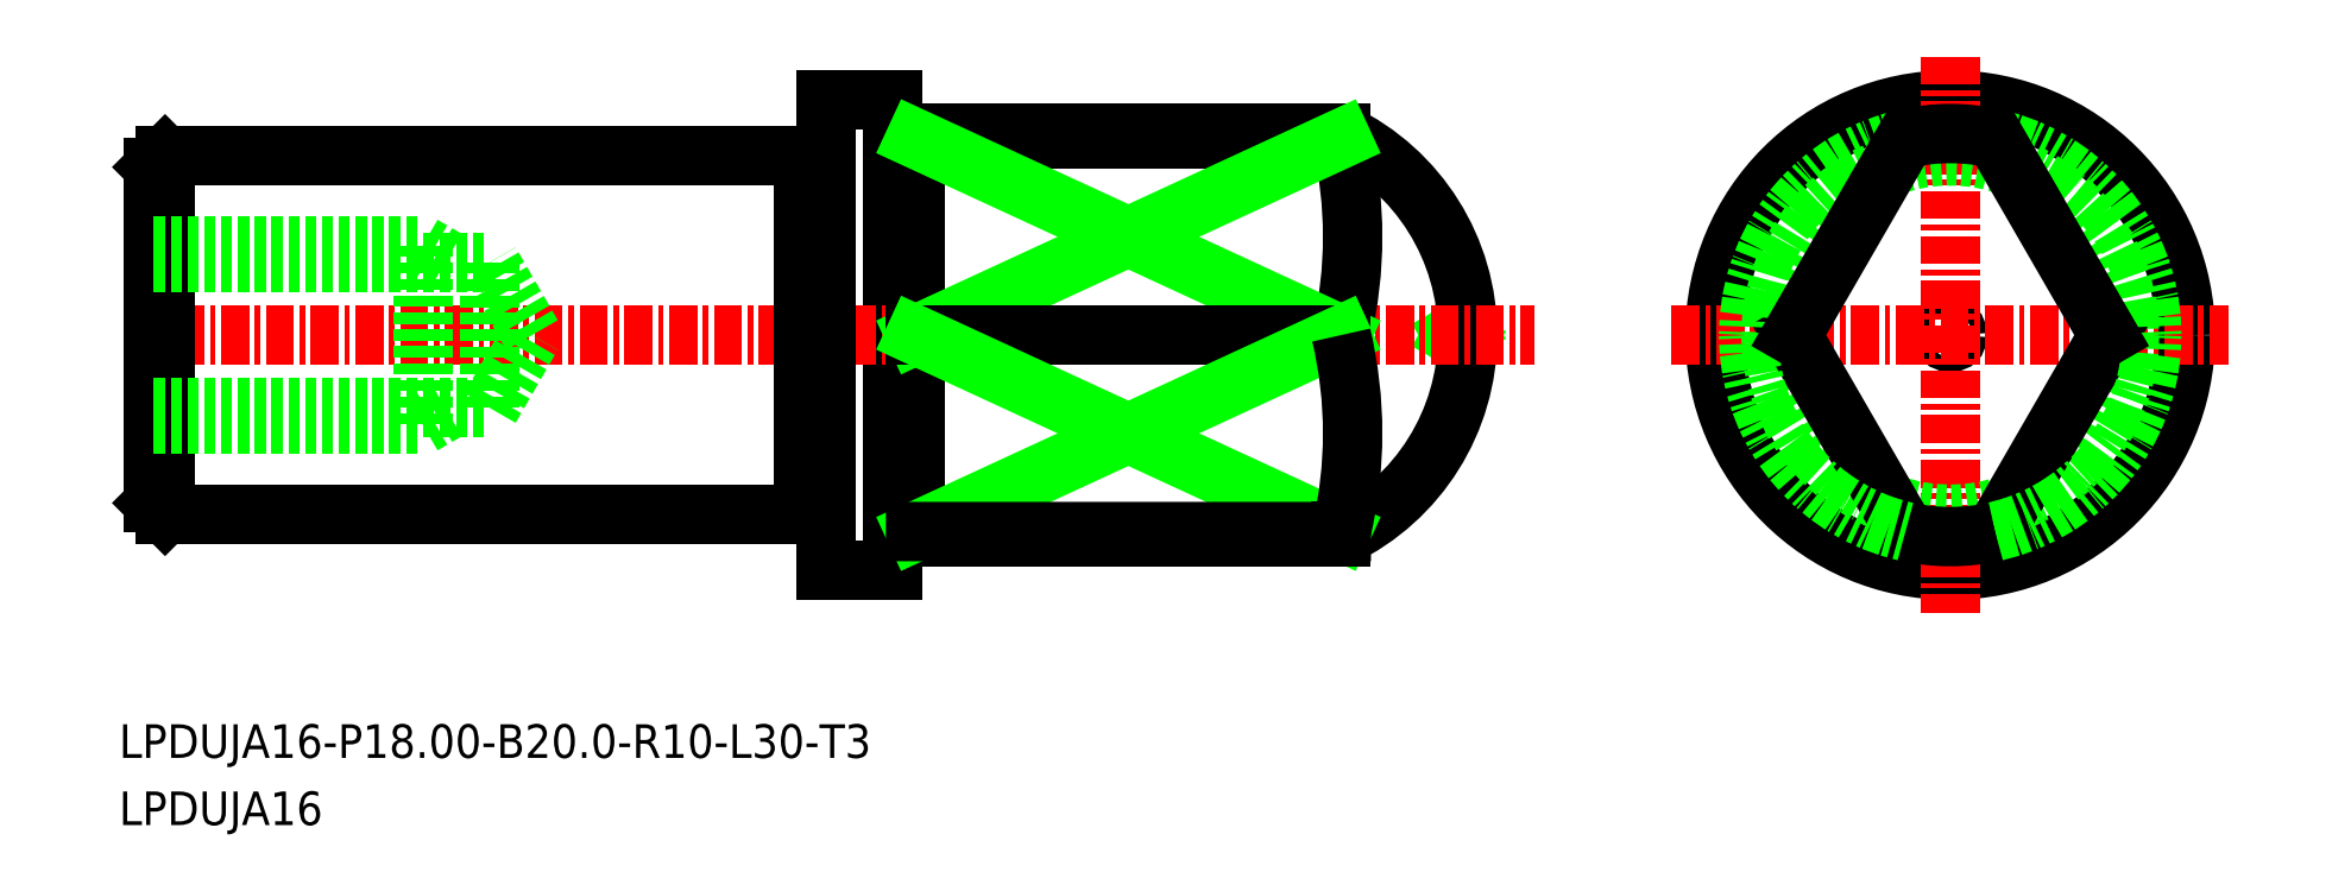
<metadata>
{"format":"dxf","ext":"dxf","renderer":"ezdxf+matplotlib","layout":"modelspace","background":"white","min_lineweight":24,"dpi":150}
</metadata>
<code>
0
SECTION
2
ENTITIES
0
LINE
8
0
10
-1840
20
-828.4
30
0
11
-1841
21
-828.7
31
0
0
LINE
8
0
10
-1840
20
-829
30
0
11
-1841
21
-828.7
31
0
0
CIRCLE
8
0
10
-1819
20
-828.7
30
0
40
0.3318
0
ARC
8
0
10
-1850
20
-828.7
30
0
40
10
50
295.8
51
64.16
0
LINE
8
0
10
-1865
20
-819.9
30
0
11
-1866
21
-819.9
31
0
0
ARC
8
0
10
-1866
20
-819.7
30
0
40
0.2
50
180
51
270
0
ARC
8
0
10
-1865
20
-819.7
30
0
40
0.2
50
270
51
7e-15
0
ARC
8
0
10
-1865
20
-837.7
30
0
40
0.2
50
7e-15
51
90
0
ARC
8
0
10
-1866
20
-837.7
30
0
40
0.2
50
90
51
180
0
LINE
8
0
10
-1865
20
-837.5
30
0
11
-1866
21
-837.5
31
0
0
LINE
8
0
10
-1870
20
-836.5
30
0
11
-1869
21
-836.5
31
0
0
ARC
8
0
10
-1869
20
-836.7
30
0
40
0.2
50
0
51
90
0
ARC
8
0
10
-1870
20
-836.7
30
0
40
0.2
50
90
51
180
0
ARC
8
0
10
-1870
20
-820.7
30
0
40
0.2
50
180
51
270
0
ARC
8
0
10
-1869
20
-820.7
30
0
40
0.2
50
270
51
0
0
LINE
8
0
10
-1865
20
-819.7
30
0
11
-1865
21
-837.7
31
0
0
LINE
8
0
10
-1865
20
-819.7
30
0
11
-1846
21
-819.7
31
0
0
LINE
8
0
10
-1865
20
-837.7
30
0
11
-1846
21
-837.7
31
0
0
LINE
8
0
10
-1846
20
-819.7
30
0
11
-1846
21
-819.9
31
0
0
CIRCLE
8
0
10
-1819
20
-828.7
30
0
40
10.5
0
LINE
8
0
10
-1866
20
-818.2
30
0
11
-1866
21
-839.2
31
0
0
LINE
8
0
10
-1869
20
-839.2
30
0
11
-1866
21
-839.2
31
0
0
LINE
8
0
10
-1869
20
-818.2
30
0
11
-1866
21
-818.2
31
0
0
LINE
8
CENTER
10
-1900
20
-828.7
30
0
11
-1837
21
-828.7
31
0
0
LINE
8
0
10
-1898
20
-836.7
30
0
11
-1898
21
-820.7
31
0
0
LINE
8
0
10
-1870
20
-820.7
30
0
11
-1870
21
-836.7
31
0
0
LINE
8
0
10
-1899
20
-821.2
30
0
11
-1899
21
-836.2
31
0
0
LINE
8
0
10
-1869
20
-818.2
30
0
11
-1869
21
-839.2
31
0
0
LINE
8
0
10
-1898
20
-836.7
30
0
11
-1870
21
-836.7
31
0
0
LINE
8
0
10
-1898
20
-820.7
30
0
11
-1870
21
-820.7
31
0
0
LINE
8
0
10
-1870
20
-820.9
30
0
11
-1869
21
-820.9
31
0
0
LINE
8
CENTER
10
-1819
20
-816.3
30
0
11
-1819
21
-841.1
31
0
0
LINE
8
CENTER
10
-1831
20
-828.7
30
0
11
-1806
21
-828.7
31
0
0
CIRCLE
8
0
10
-1819
20
-828.7
30
0
40
8
0
TEXT
8
0
10
-1900
20
-847.6
30
0
40
1.5
1
LPDUJA16-P18-B20-R10-L30-T3
0
TEXT
8
0
10
-1900
20
-850.6
30
0
40
1.5
1
LPDUJA16
0
LINE
8
0
10
-1812
20
-828.7
30
0
11
-1817
21
-837.5
31
0
0
ARC
8
0
10
-1819
20
-828.7
30
0
40
9
50
282.8
51
77.16
0
ARC
8
0
10
-1819
20
-828.7
30
0
40
9
50
257.2
51
282.8
0
LINE
8
0
10
-1826
20
-828.7
30
0
11
-1821
21
-837.5
31
0
0
ARC
8
0
10
-1819
20
-828.7
30
0
40
9
50
102.8
51
257.2
0
LINE
8
0
10
-1826
20
-828.7
30
0
11
-1821
21
-819.9
31
0
0
LINE
8
0
10
-1812
20
-828.7
30
0
11
-1817
21
-819.9
31
0
0
ARC
8
0
10
-1819
20
-828.7
30
0
40
9
50
77.16
51
102.8
0
LINE
8
0
10
-1846
20
-819.9
30
0
11
-1865
21
-819.9
31
0
0
ARC
8
0
10
-1864
20
-824.3
30
0
40
19.18
50
346.8
51
13.23
0
LINE
8
0
10
-1865
20
-819.9
30
0
11
-1846
21
-828.7
31
0
0
LINE
8
0
10
-1846
20
-819.9
30
0
11
-1865
21
-828.7
31
0
0
LINE
8
0
10
-1865
20
-828.7
30
0
11
-1846
21
-828.7
31
0
0
LINE
8
0
10
-1846
20
-837.5
30
0
11
-1865
21
-828.7
31
0
0
LINE
8
0
10
-1865
20
-837.5
30
0
11
-1846
21
-828.7
31
0
0
ARC
8
0
10
-1864
20
-833.1
30
0
40
19.18
50
346.8
51
13.23
0
LINE
8
0
10
-1846
20
-837.7
30
0
11
-1846
21
-837.5
31
0
0
LINE
8
0
10
-1846
20
-837.5
30
0
11
-1865
21
-837.5
31
0
0
LINE
8
0
10
-1887
20
-824.7
30
0
11
-1885
21
-825.4
31
0
0
LINE
8
0
10
-1887
20
-832.7
30
0
11
-1885
21
-832
31
0
0
LINE
8
0
10
-1884
20
-832
30
0
11
-1882
21
-828.7
31
0
0
LINE
8
0
10
-1887
20
-832.7
30
0
11
-1887
21
-824.7
31
0
0
LINE
8
0
10
-1884
20
-832
30
0
11
-1884
21
-825.4
31
0
0
LINE
8
0
10
-1882
20
-828.7
30
0
11
-1884
21
-825.4
31
0
0
LINE
8
0
10
-1899
20
-832.7
30
0
11
-1887
21
-832.7
31
0
0
LINE
8
0
10
-1899
20
-824.7
30
0
11
-1887
21
-824.7
31
0
0
LINE
8
0
10
-1899
20
-825.4
30
0
11
-1884
21
-825.4
31
0
0
LINE
8
0
10
-1899
20
-832
30
0
11
-1884
21
-832
31
0
0
POINT
8
0
10
-1899
20
-828.7
30
0
0
LINE
8
0
10
-1899
20
-821.2
30
0
11
-1898
21
-820.7
31
0
0
LINE
8
0
10
-1899
20
-836.2
30
0
11
-1898
21
-836.7
31
0
0
ENDSEC
0
EOF

</code>
